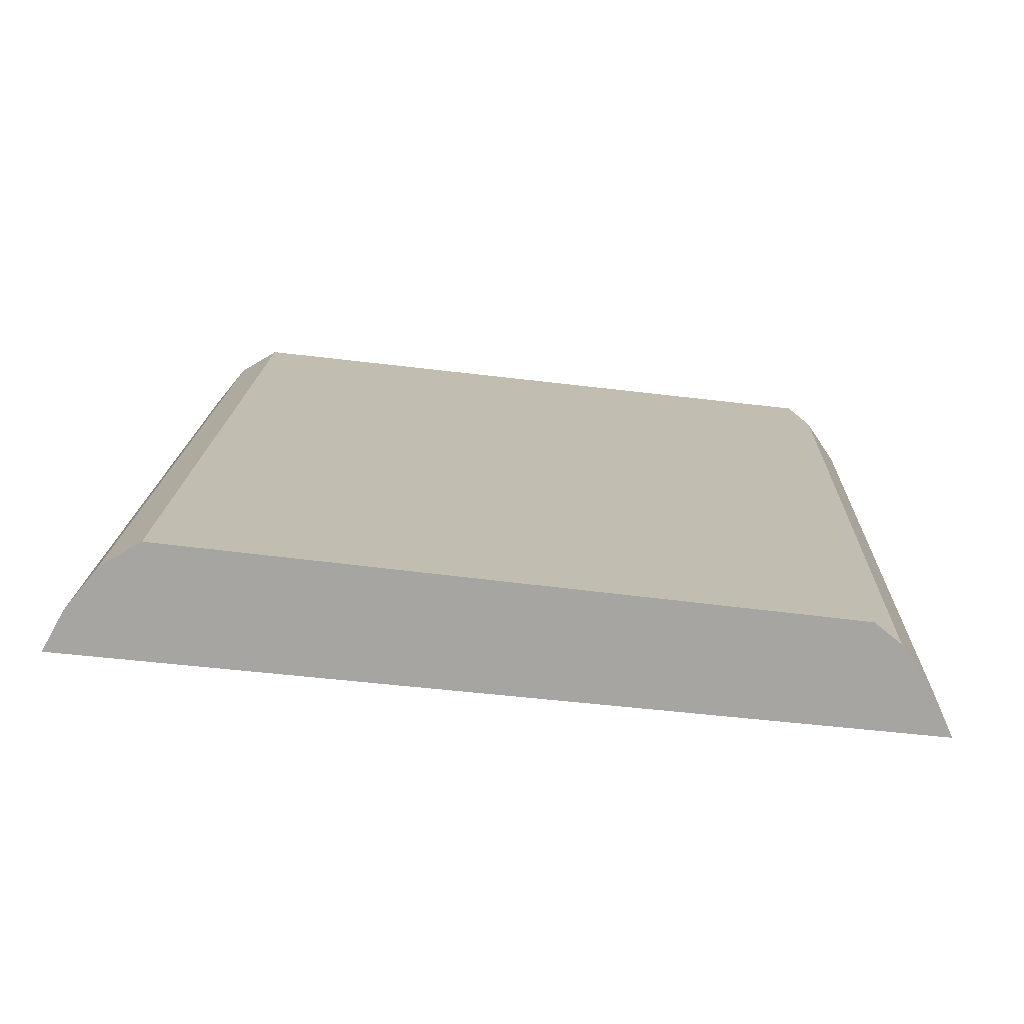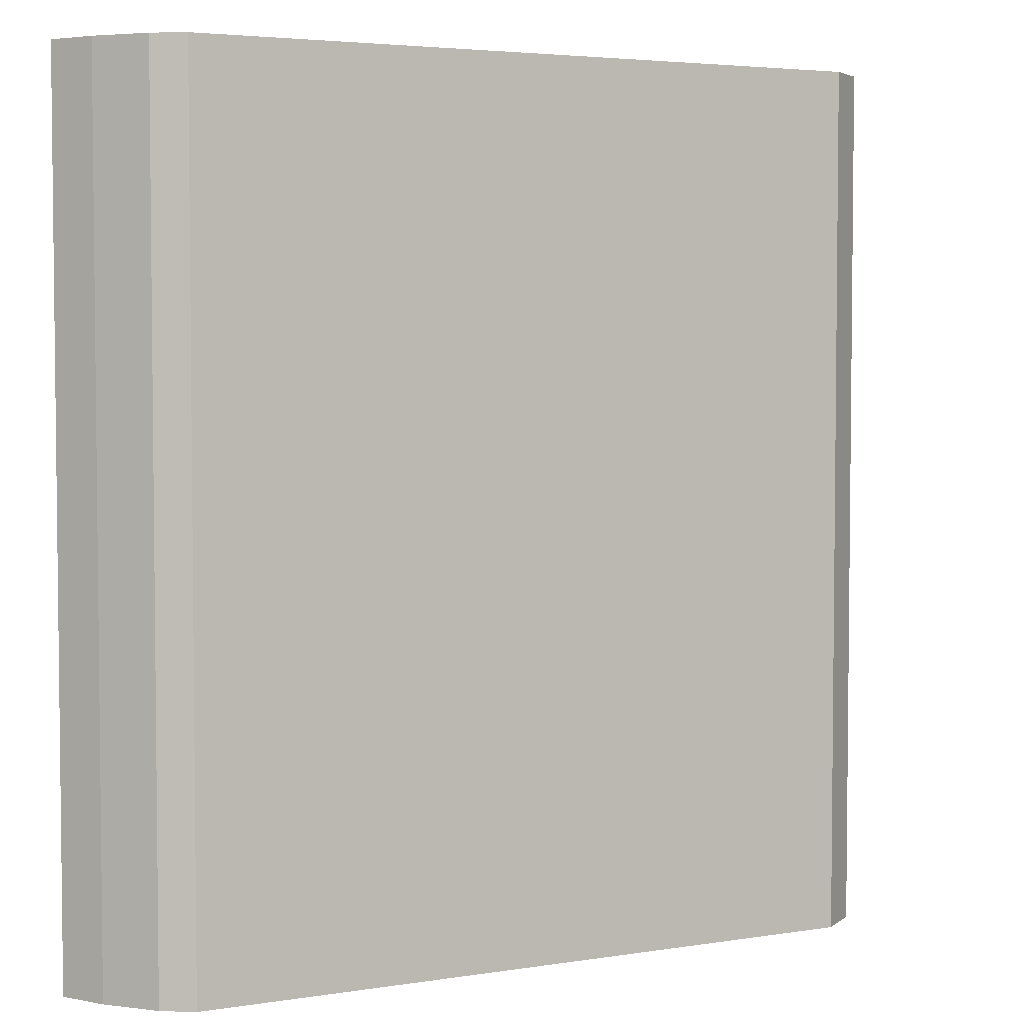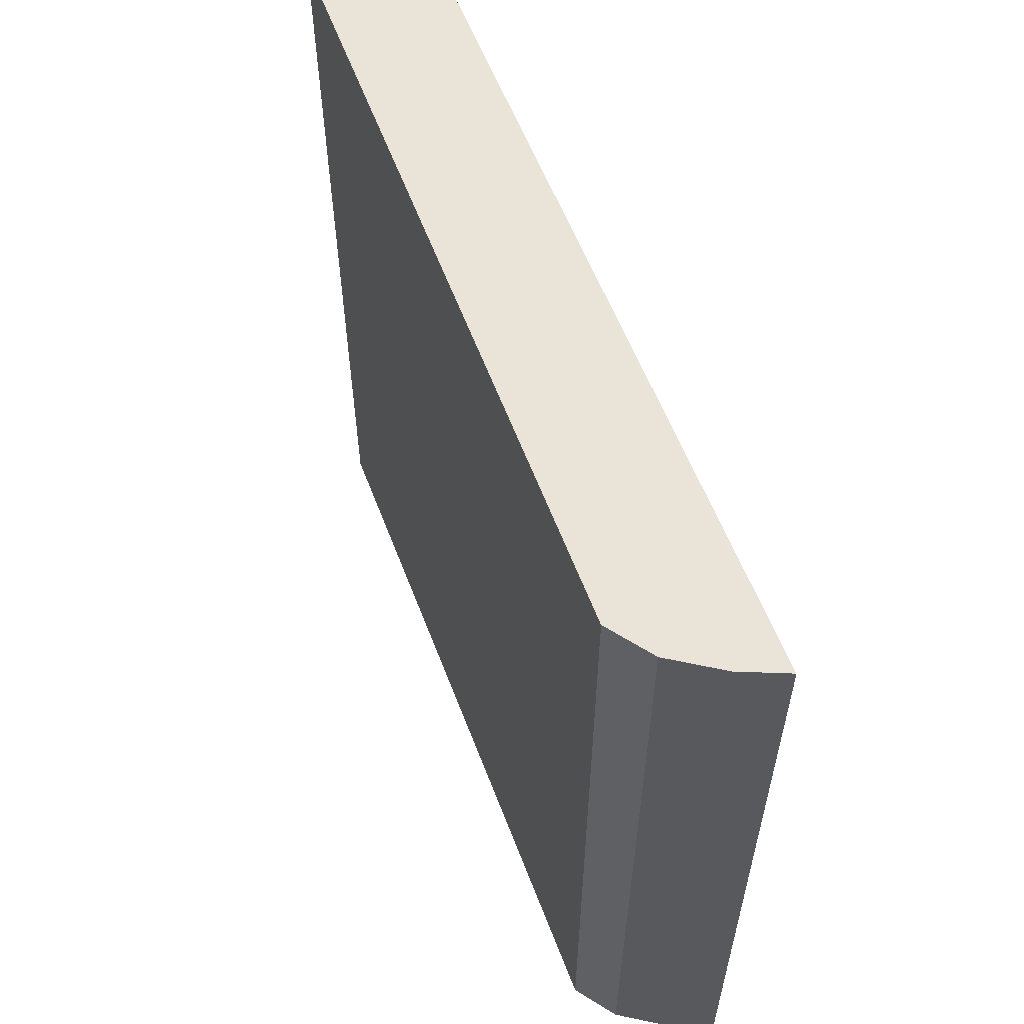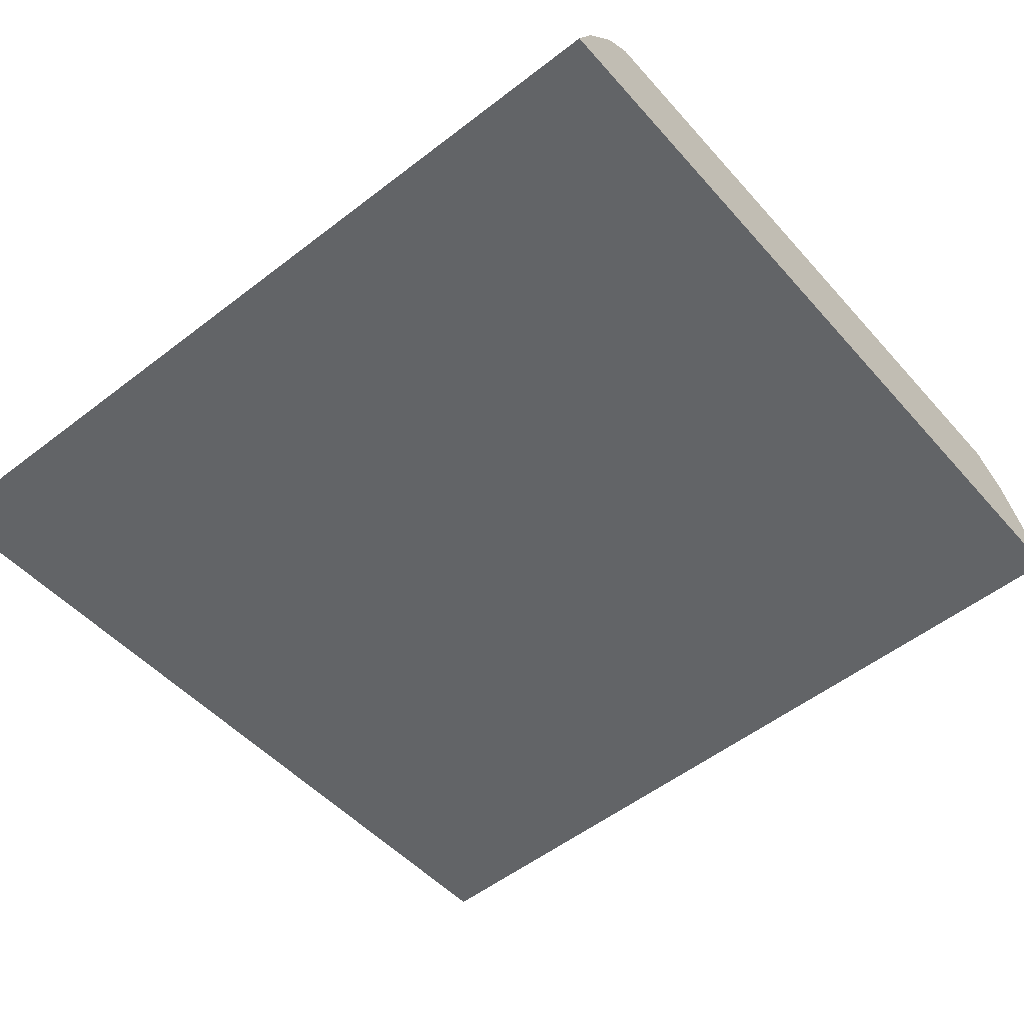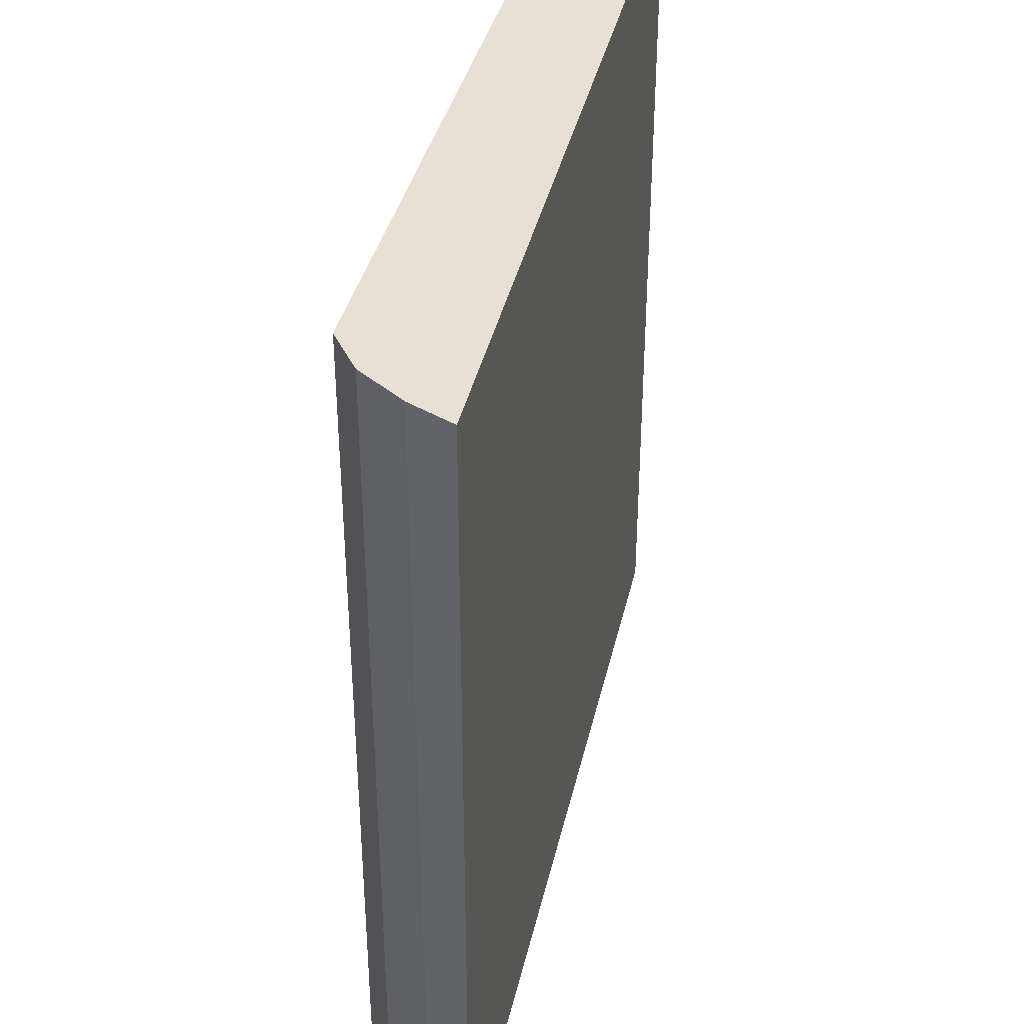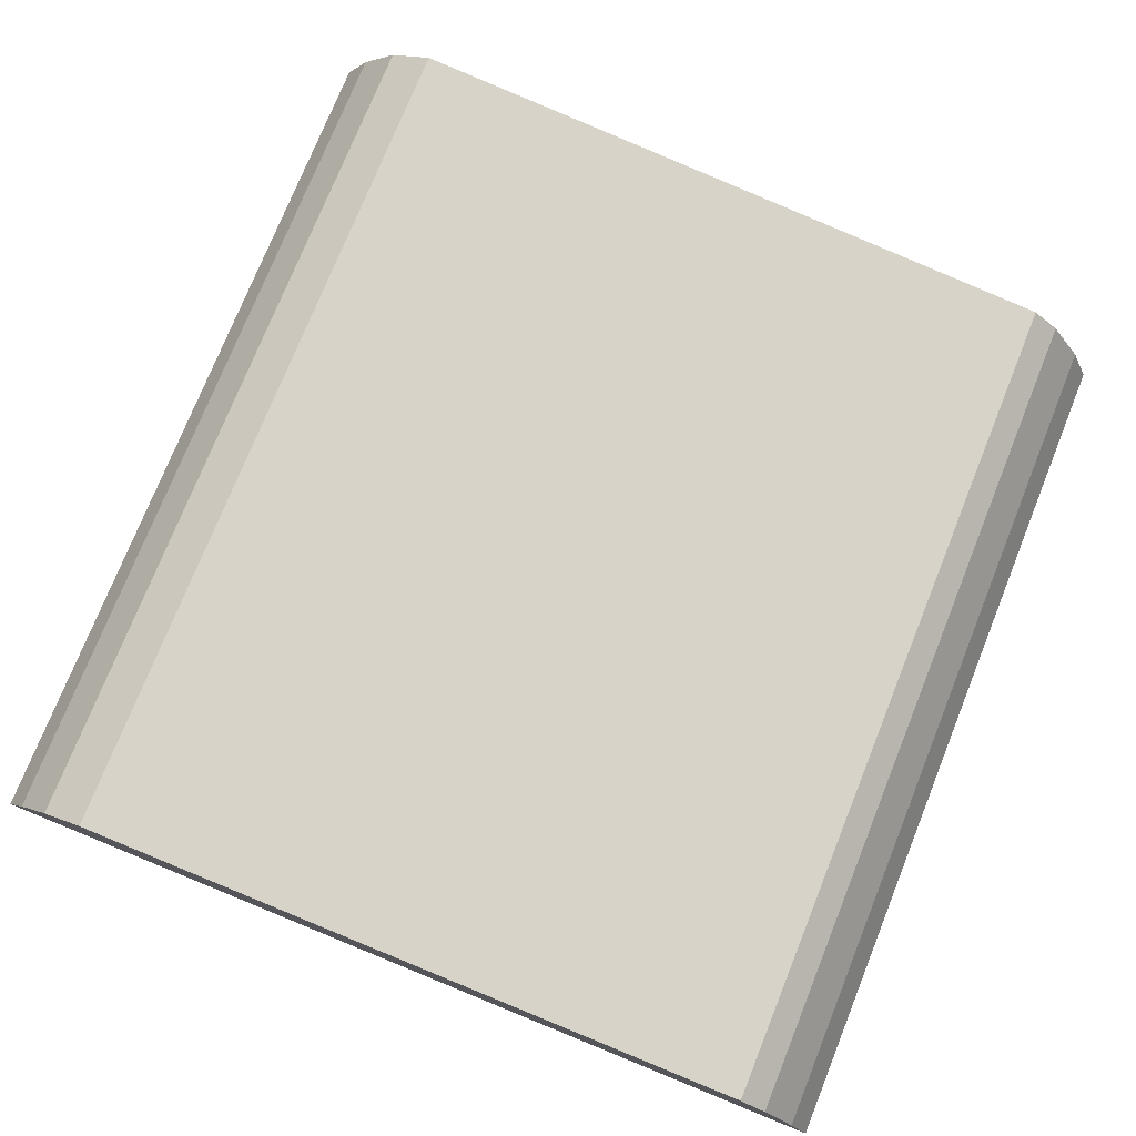
<metadata>
{"format":"obj","ext":"obj","renderer":"f3d","projection":"perspective","resolution":1024,"background":"white","views":[{"elev":16.1,"azim":2.0,"up":"+Y"},{"elev":4.0,"azim":146.3,"up":"+Z"},{"elev":61.0,"azim":-116.9,"up":"+Z"},{"elev":-54.7,"azim":129.2,"up":"+Y"},{"elev":39.3,"azim":-82.4,"up":"+Z"},{"elev":75.8,"azim":21.9,"up":"+Y"}]}
</metadata>
<code>
o Cube.002_Cube.003
v -0.6735 1.23 -2.451
v -0.6523 1.268 -2.451
v -0.6735 1.23 -3.246
v -0.6523 1.268 -3.246
v 0.1187 1.16 -2.451
v 0.1008 1.201 -2.451
v 0.1187 1.16 -3.246
v 0.1008 1.201 -3.246
v 0.04658 1.266 -3.246
v -0.08357 1.178 -3.246
v 0.04658 1.266 -2.451
v -0.08357 1.178 -2.451
v -0.5871 1.222 -3.246
v -0.62 1.308 -2.451
v -0.62 1.308 -3.246
v -0.5871 1.222 -2.451
v 0.07112 1.245 -3.246
v 0.05474 1.166 -2.451
v 0.05474 1.166 -3.246
v 0.07112 1.245 -2.451
v -0.5807 1.331 -3.246
v -0.4293 1.208 -2.451
v -0.4293 1.208 -3.246
v -0.5807 1.331 -2.451
f 2 4 3 1
f 17 8 7 19
f 8 6 5 7
f 14 2 1 16
f 18 19 7 5
f 14 15 4 2
f 20 17 9 11
f 22 23 10 12
f 20 11 12 18
f 21 9 10 23
f 4 15 13 3
f 1 3 13 16
f 24 21 15 14
f 24 14 16 22
f 6 20 18 5
f 6 8 17 20
f 12 10 19 18
f 9 17 19 10
f 11 24 22 12
f 11 9 21 24
f 15 21 23 13
f 16 13 23 22

</code>
